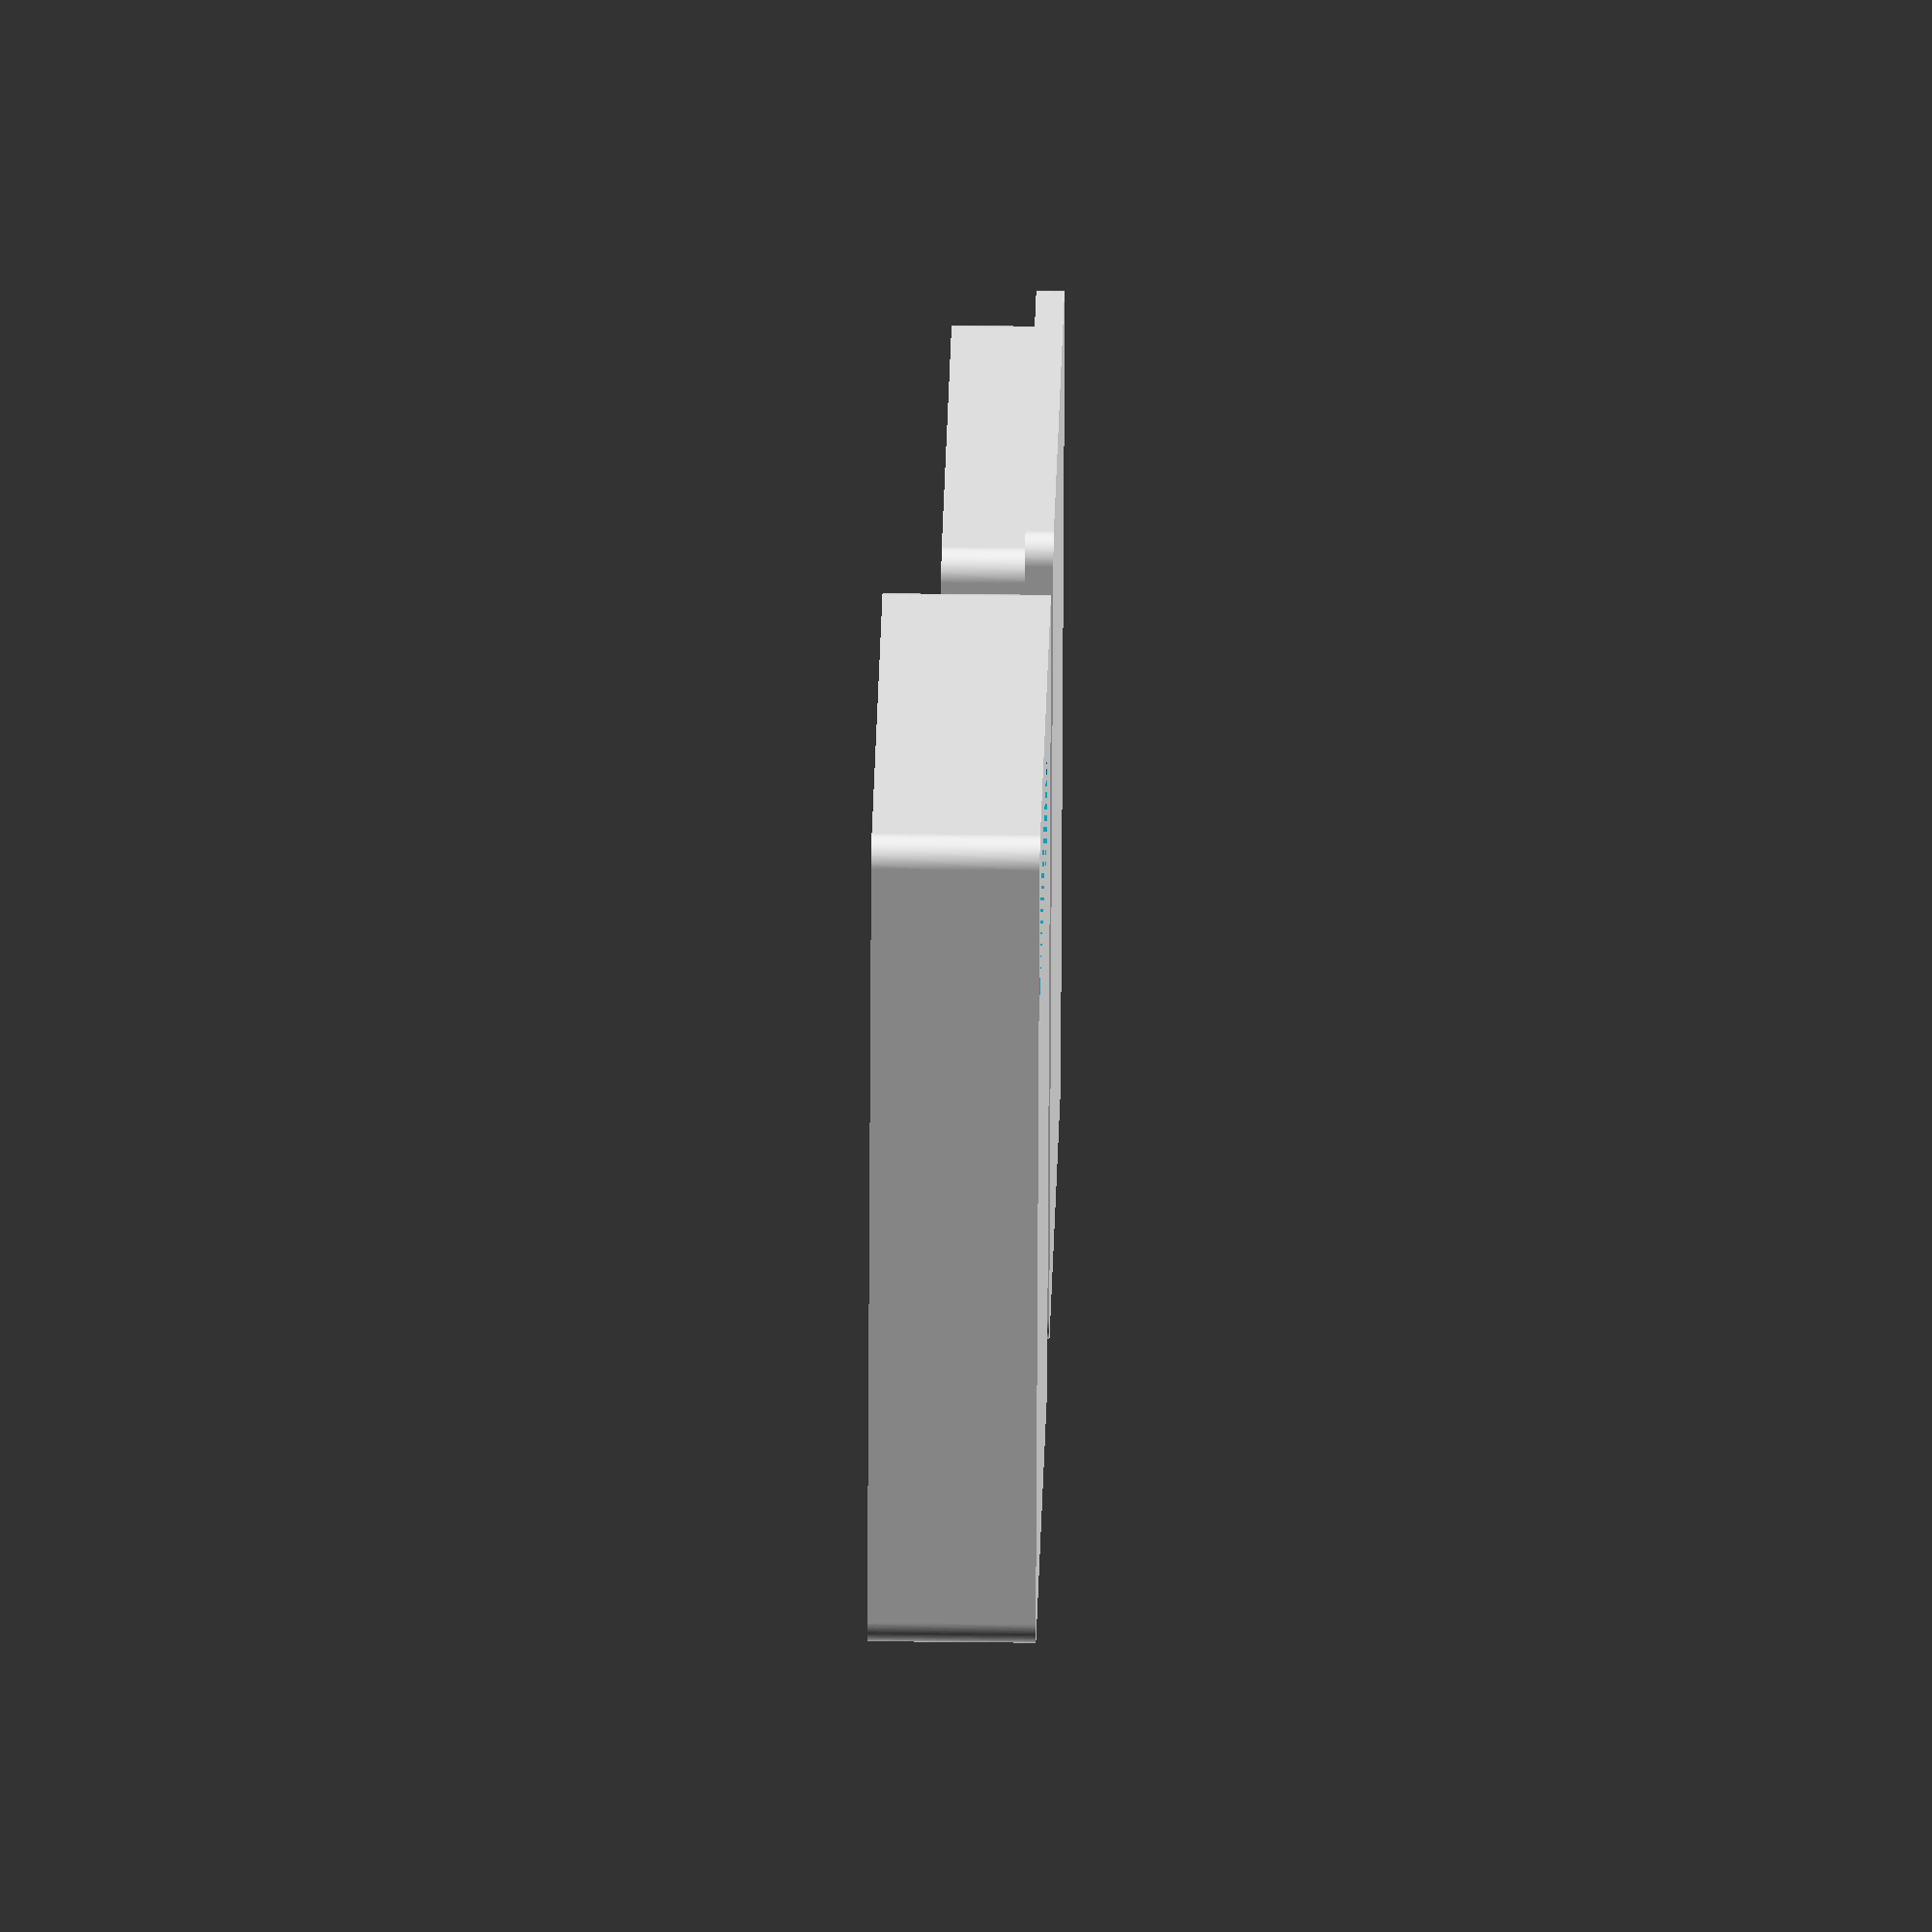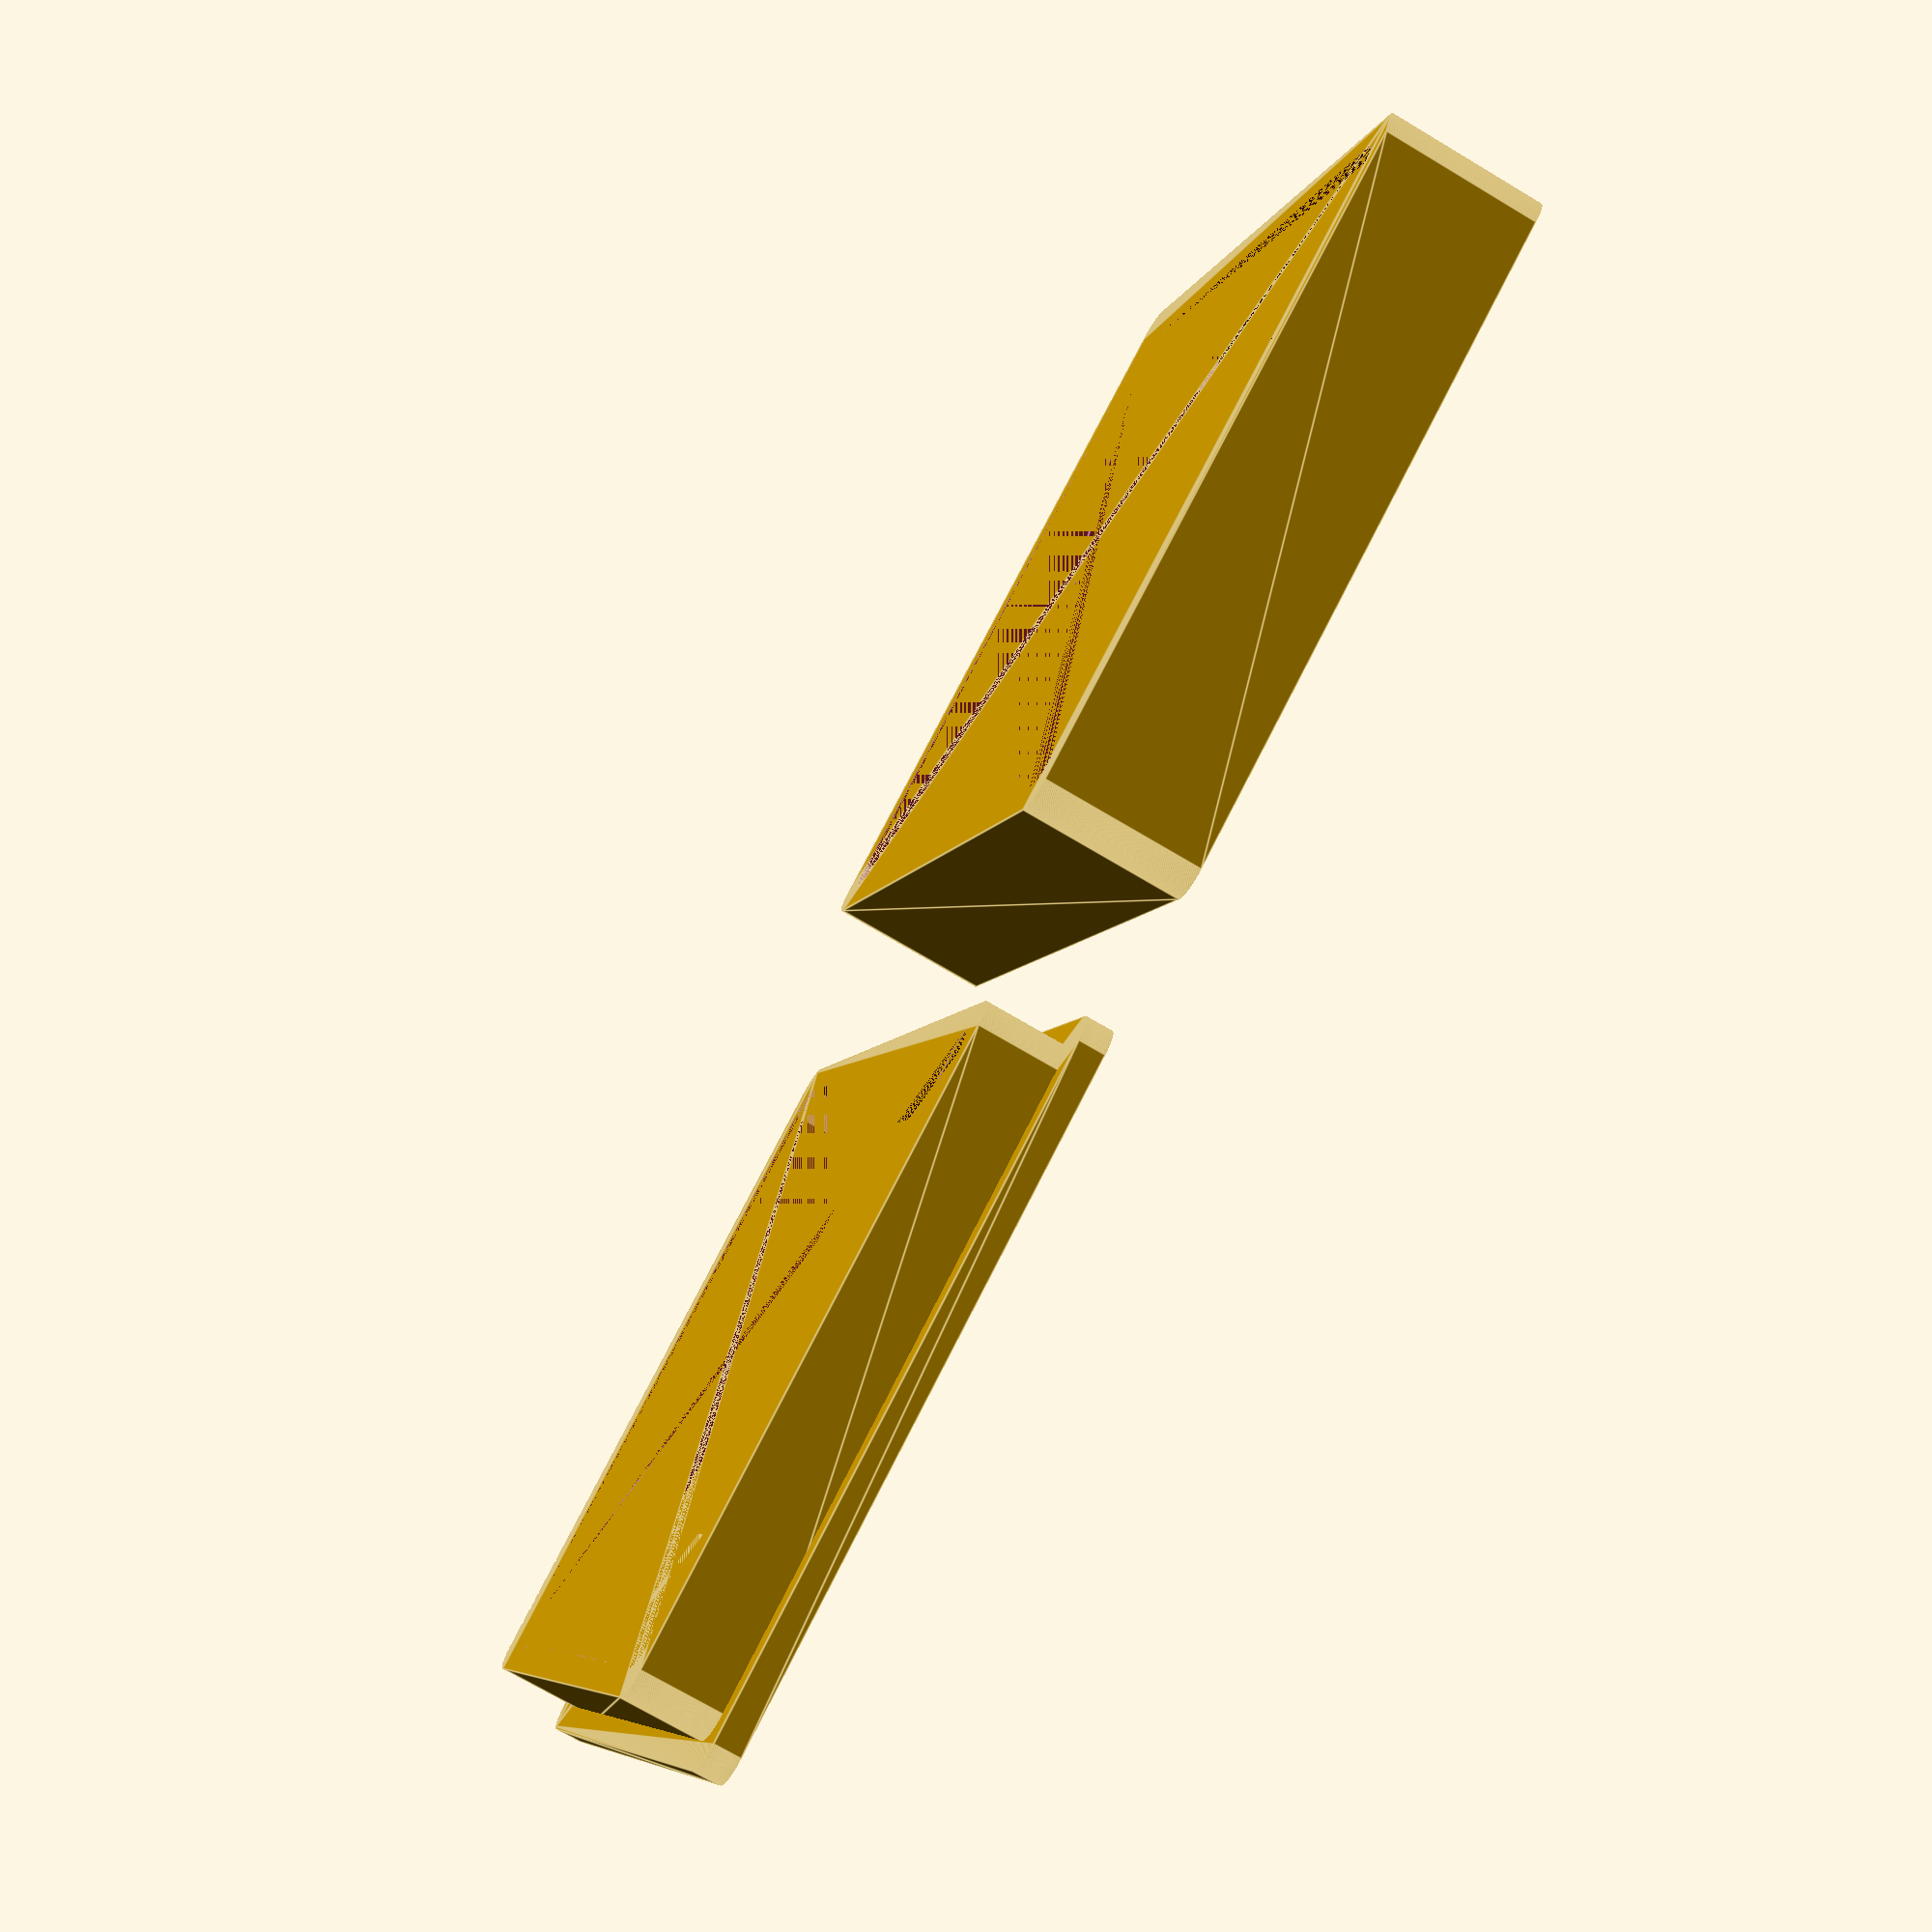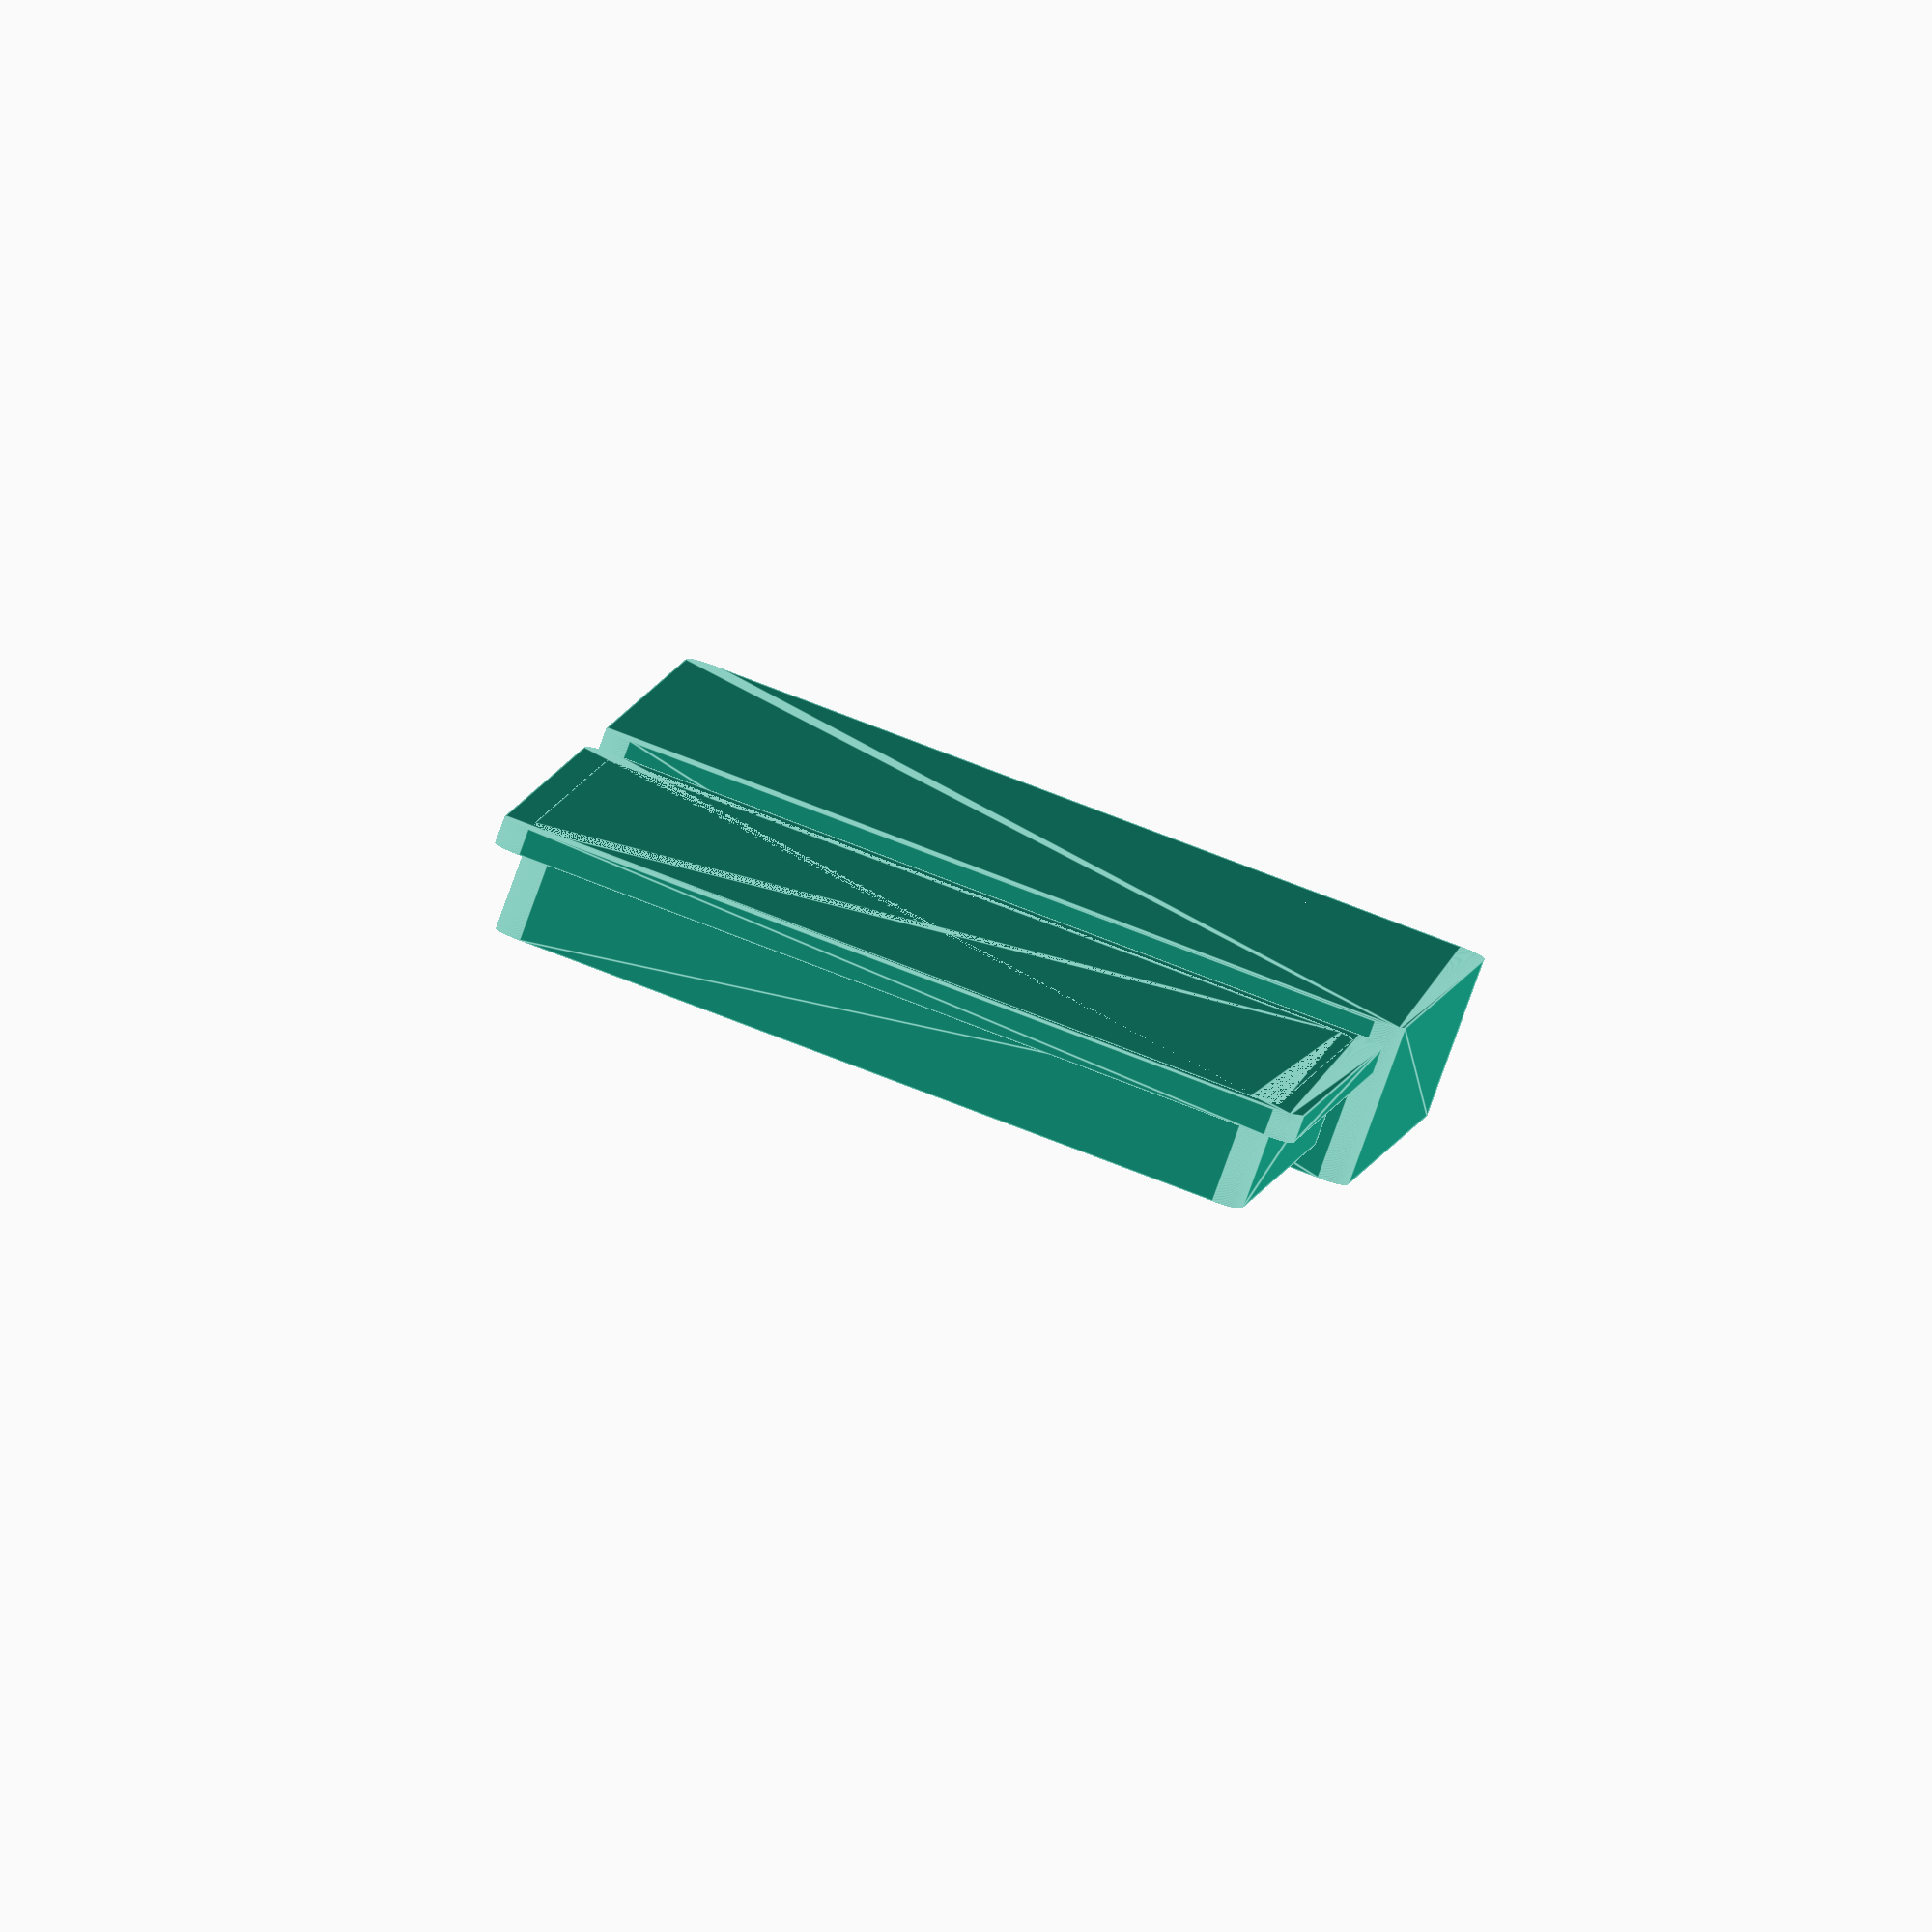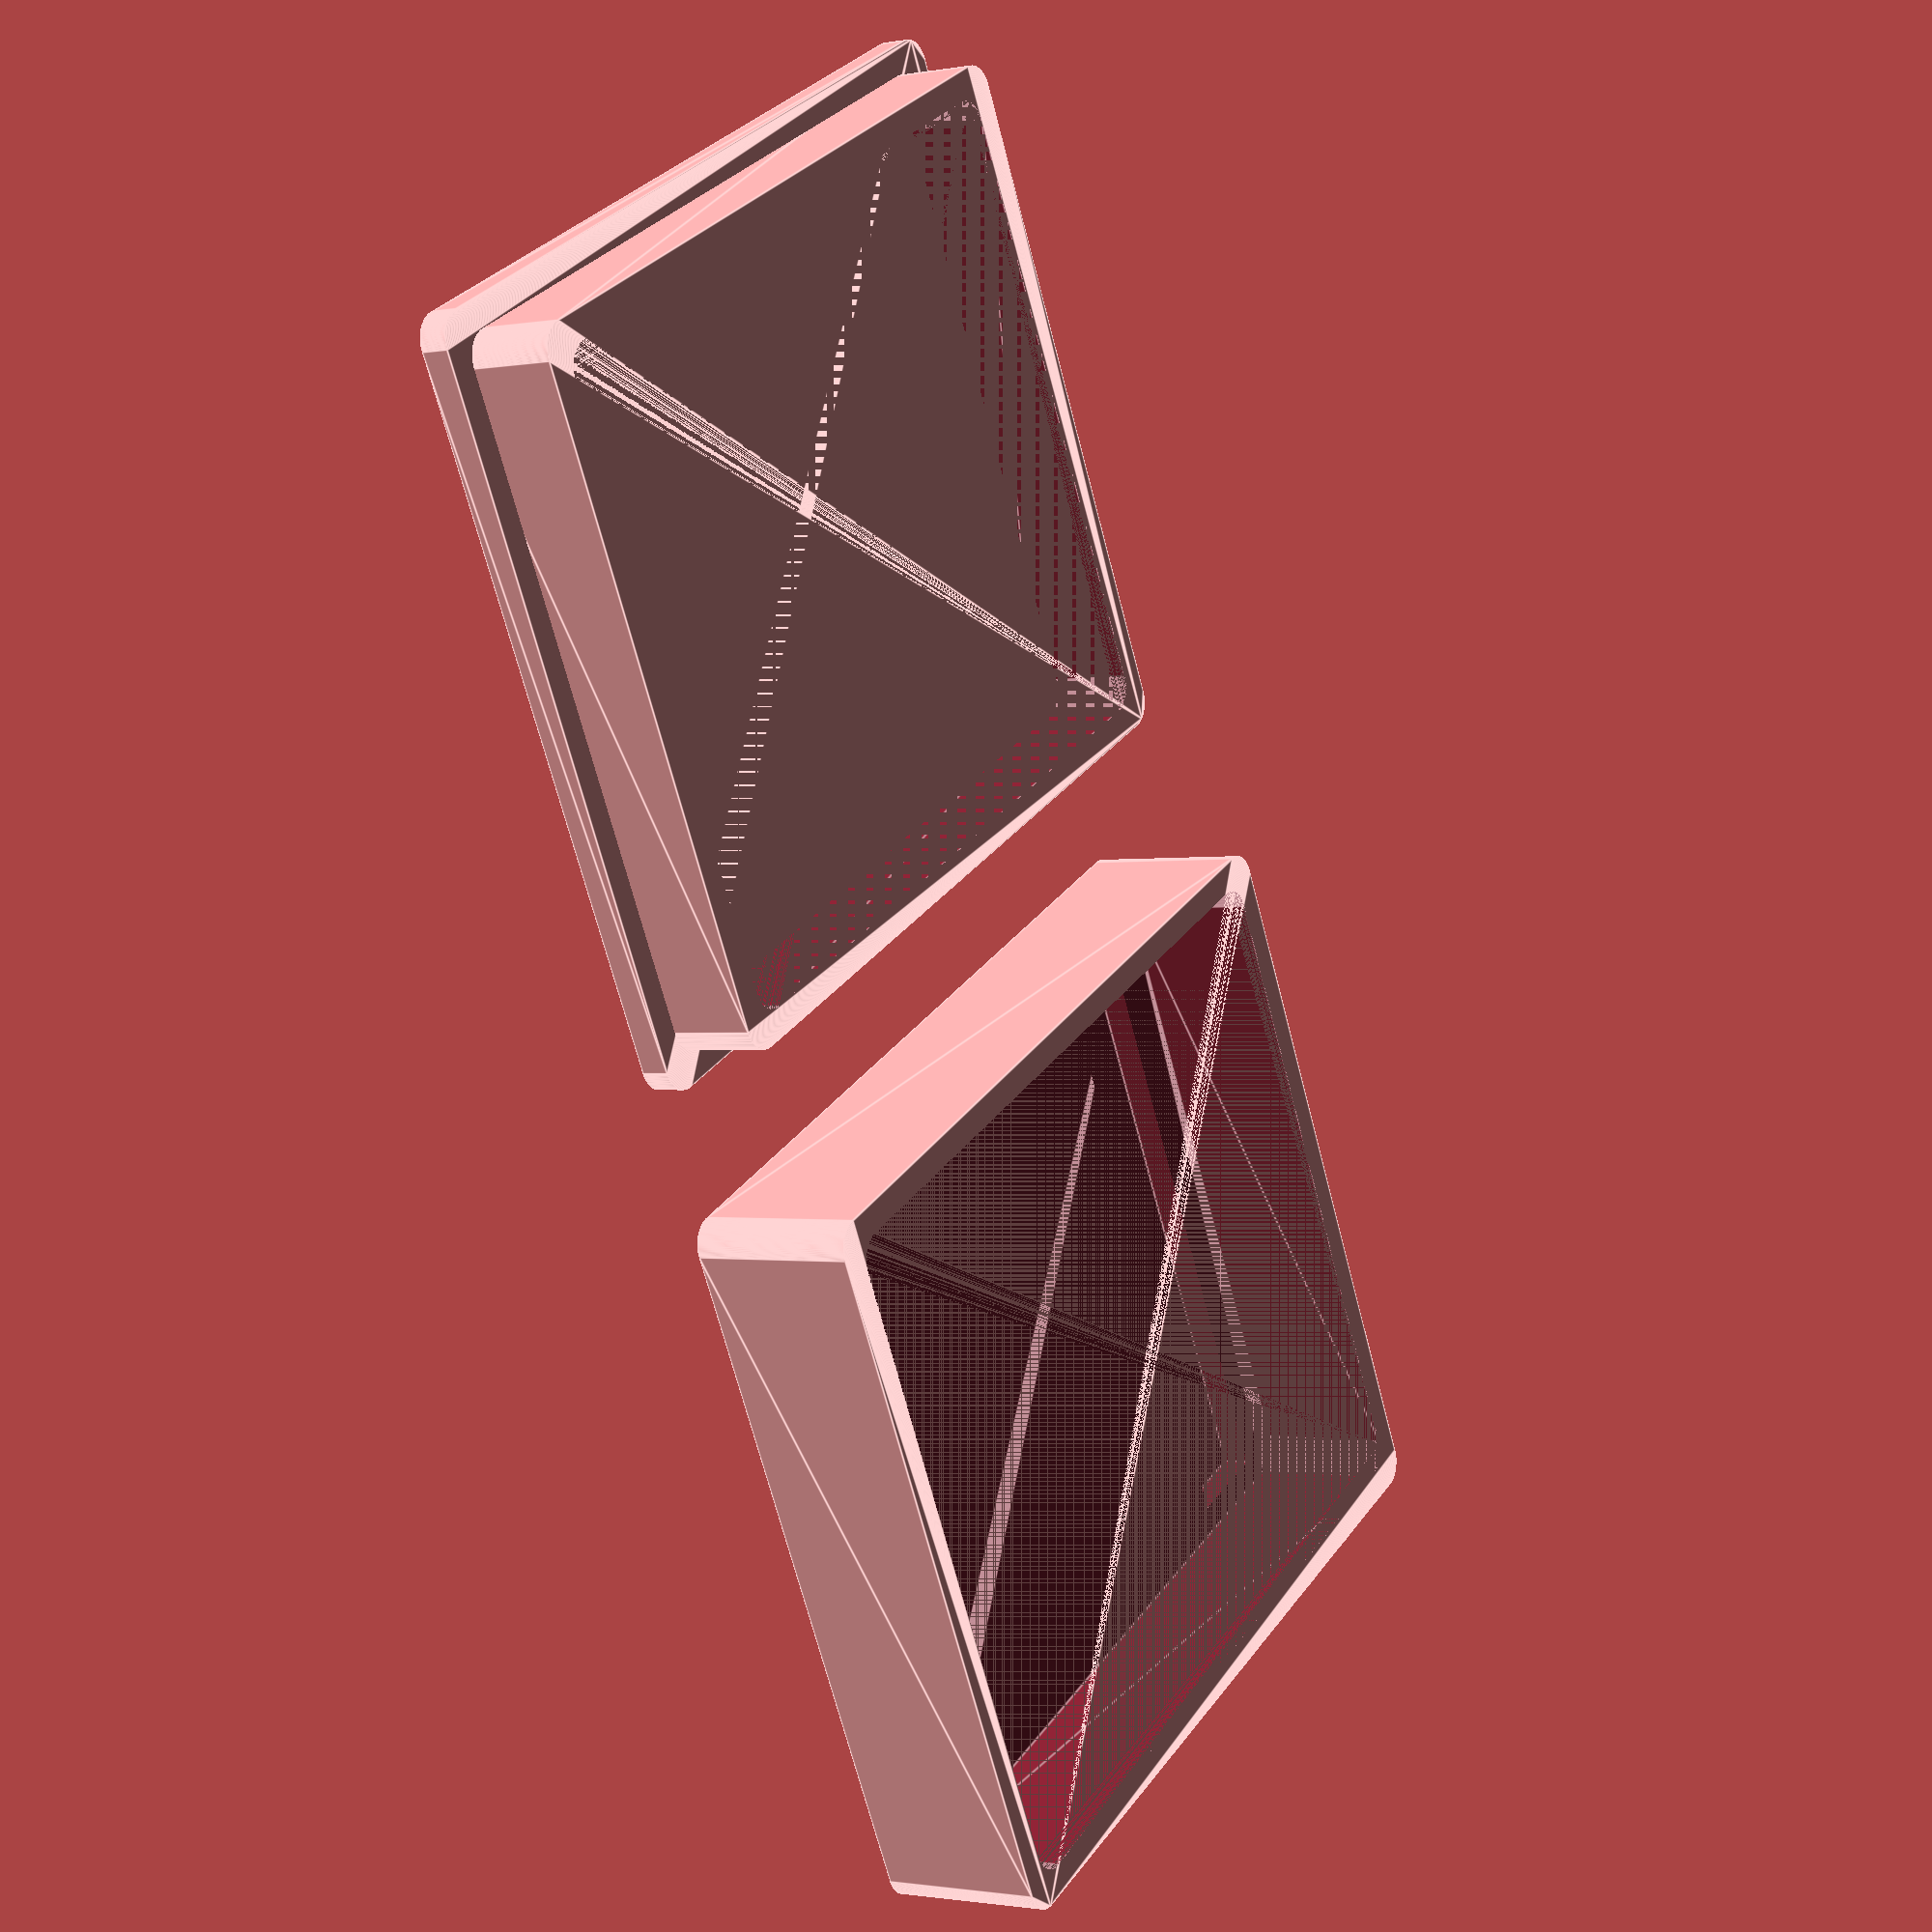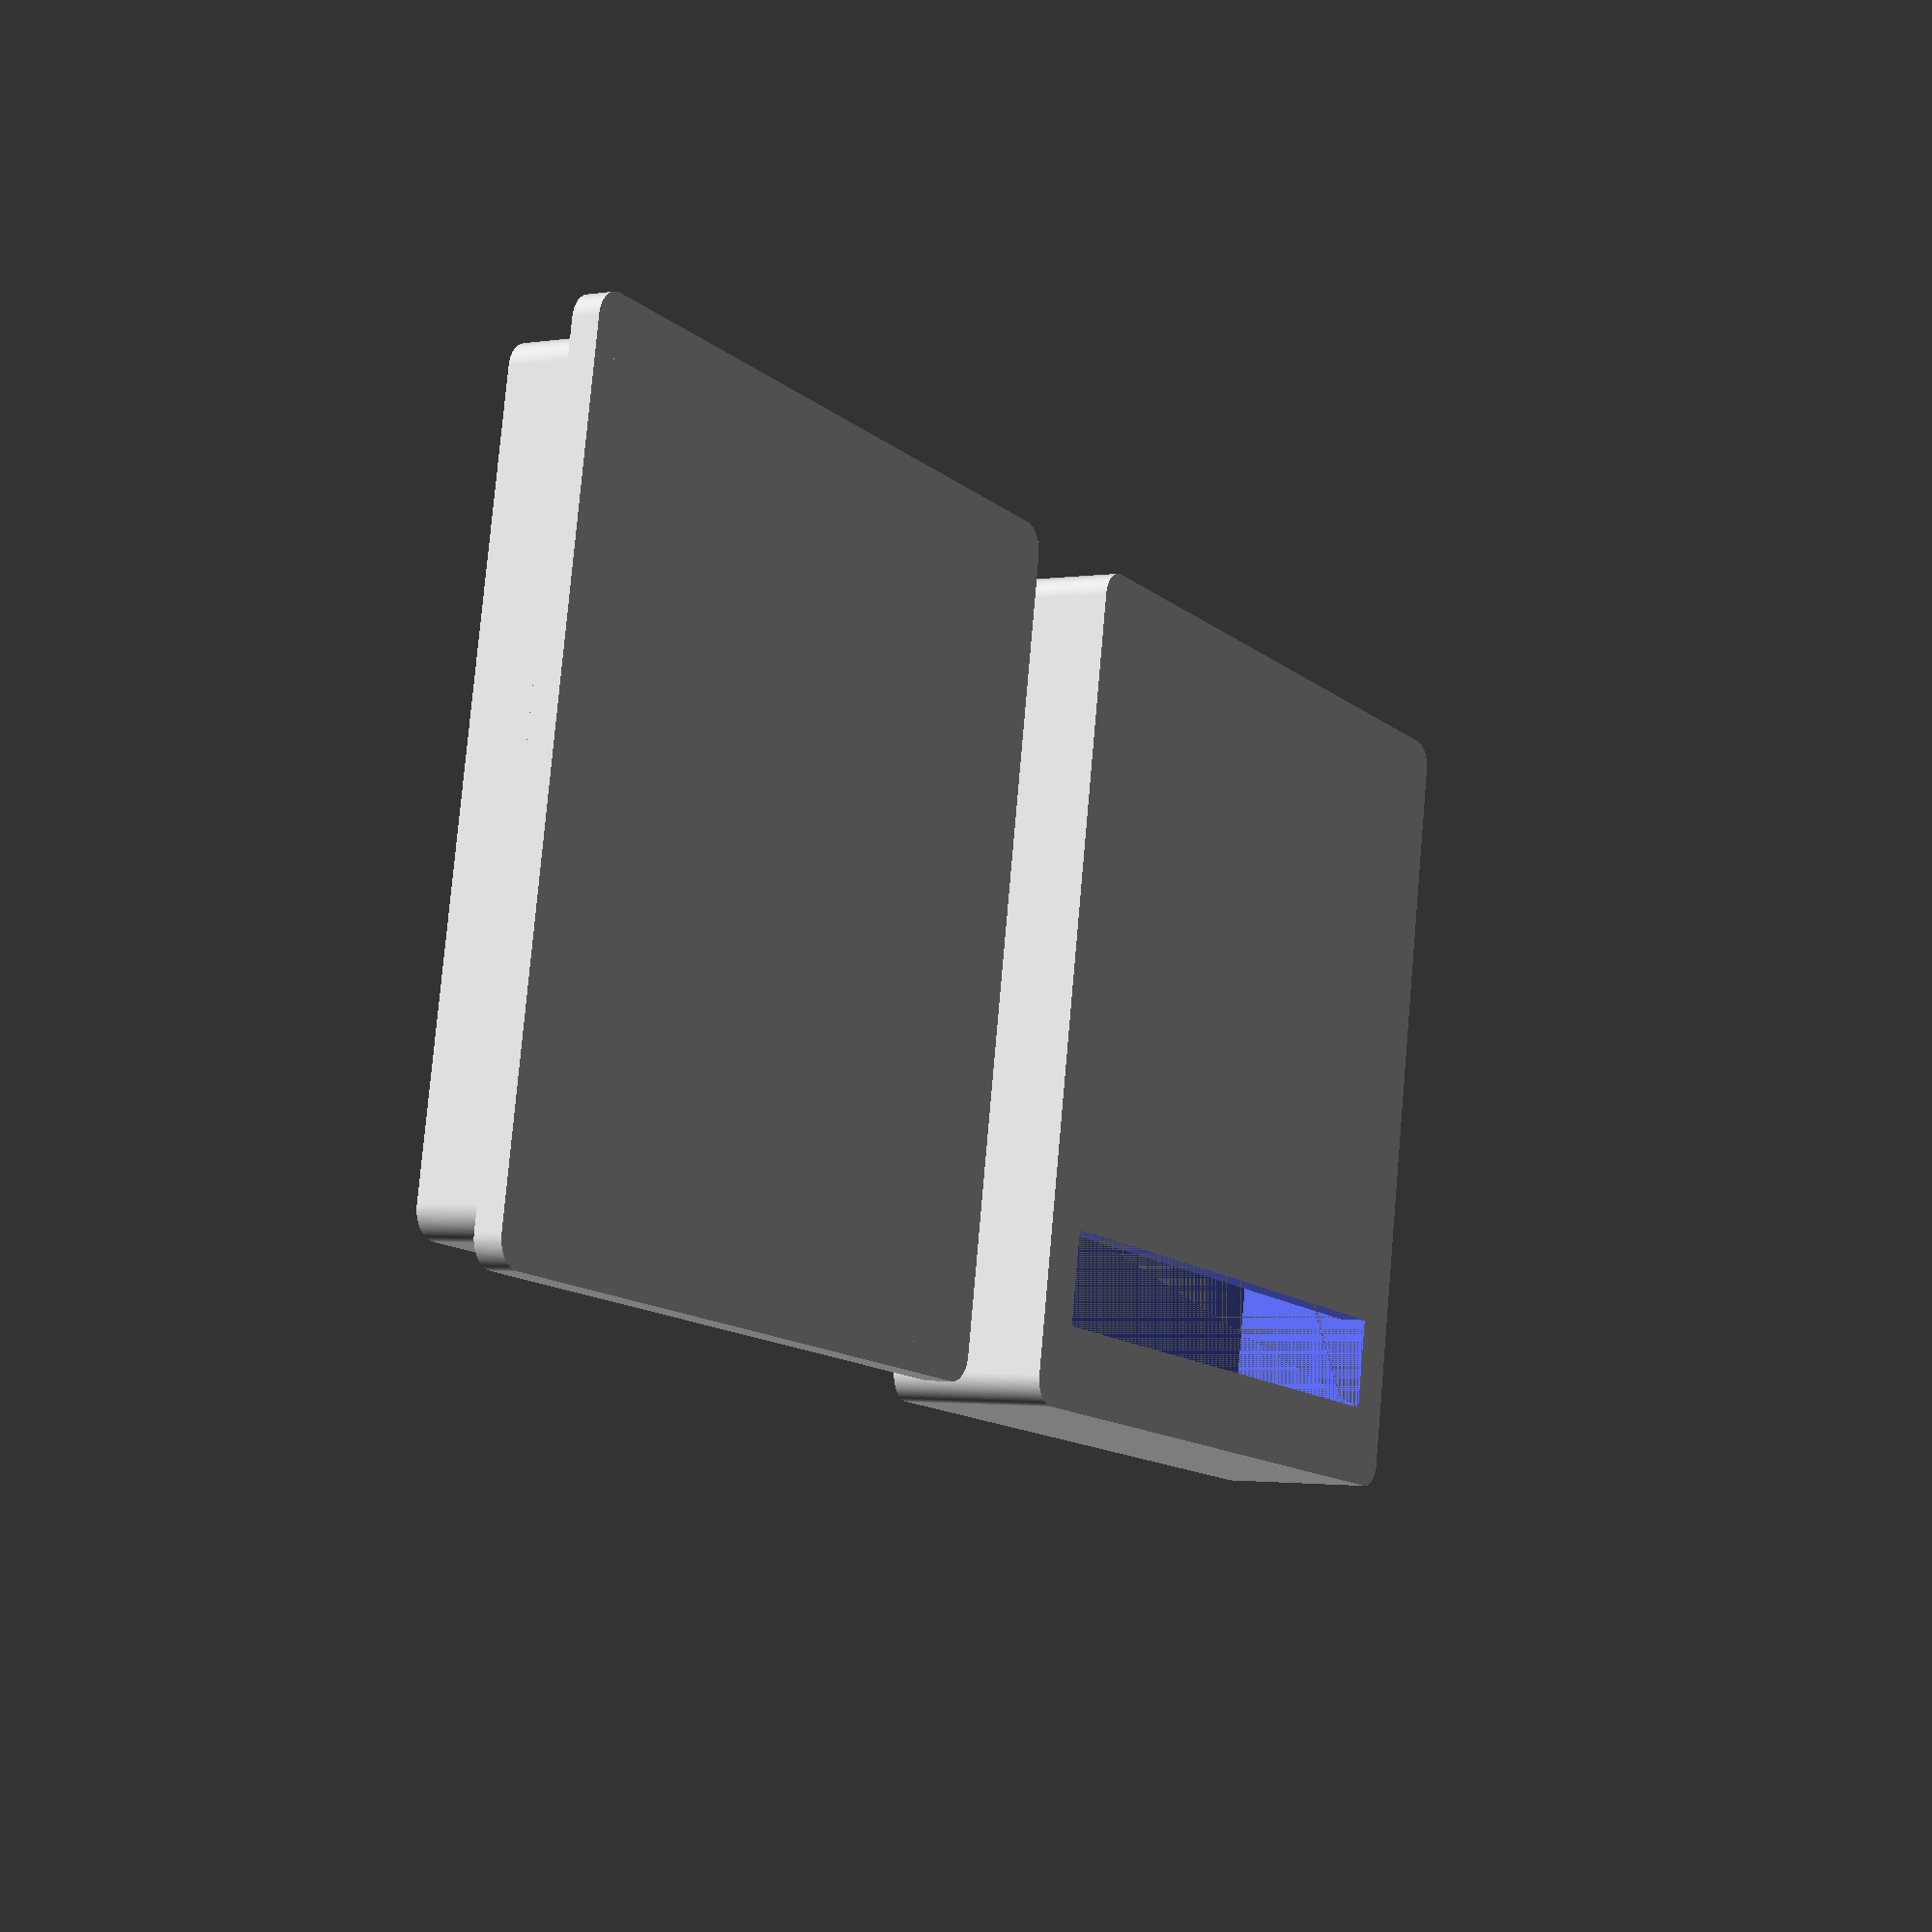
<openscad>
$fn=200;

length = 26.5;
width= 23.5;
height = 6;
corner = 1;


// FRONT (logo)
translate([width+10, 0, 0]){ 
        front();
        //translate([13,14,0]) bluetooth();
}

// BACK (pins)
difference(){
    back();
    pins();
}

module back(){  
    translate([1,0,0])
    difference() {
          roundedBox(length+4, width+4, height, corner); 
          translate([1,1,1])
          roundedBox(length+2, width+2, height-1, corner); 
        }
}

module front(){
           roundedBox(length+4, width+4, 1, corner);
            difference() {
                translate([1,1,0]) {
                    roundedBox(length+2,width+2,4,corner);
                }
                translate([2,2,0]) {
                    roundedBox(length,width,4,corner);
                }              
        };            
}

module pins(){
    translate([2,2,0])
    cube([width,3.5,3]);
}

// TODO: import bluetooth logo
/*
module bluetooth(){
    scale([.45,.45,1])
    linear_extrude(height = 1.5, center = true, convexity = 10)
    //import file here
}
*/

module roundedBox(length, width, height, radius)
{
    diameter = 2*radius;
    //base rounded shape
    minkowski() {
        cube(size=[width-diameter,length-diameter, height]);
        cylinder(r=radius, h=0.01);
    } 
}

</openscad>
<views>
elev=141.9 azim=341.4 roll=89.1 proj=o view=wireframe
elev=252.5 azim=332.9 roll=120.8 proj=p view=edges
elev=262.1 azim=263.2 roll=19.9 proj=o view=edges
elev=181.2 azim=62.9 roll=237.0 proj=p view=edges
elev=1.9 azim=350.1 roll=120.7 proj=p view=solid
</views>
